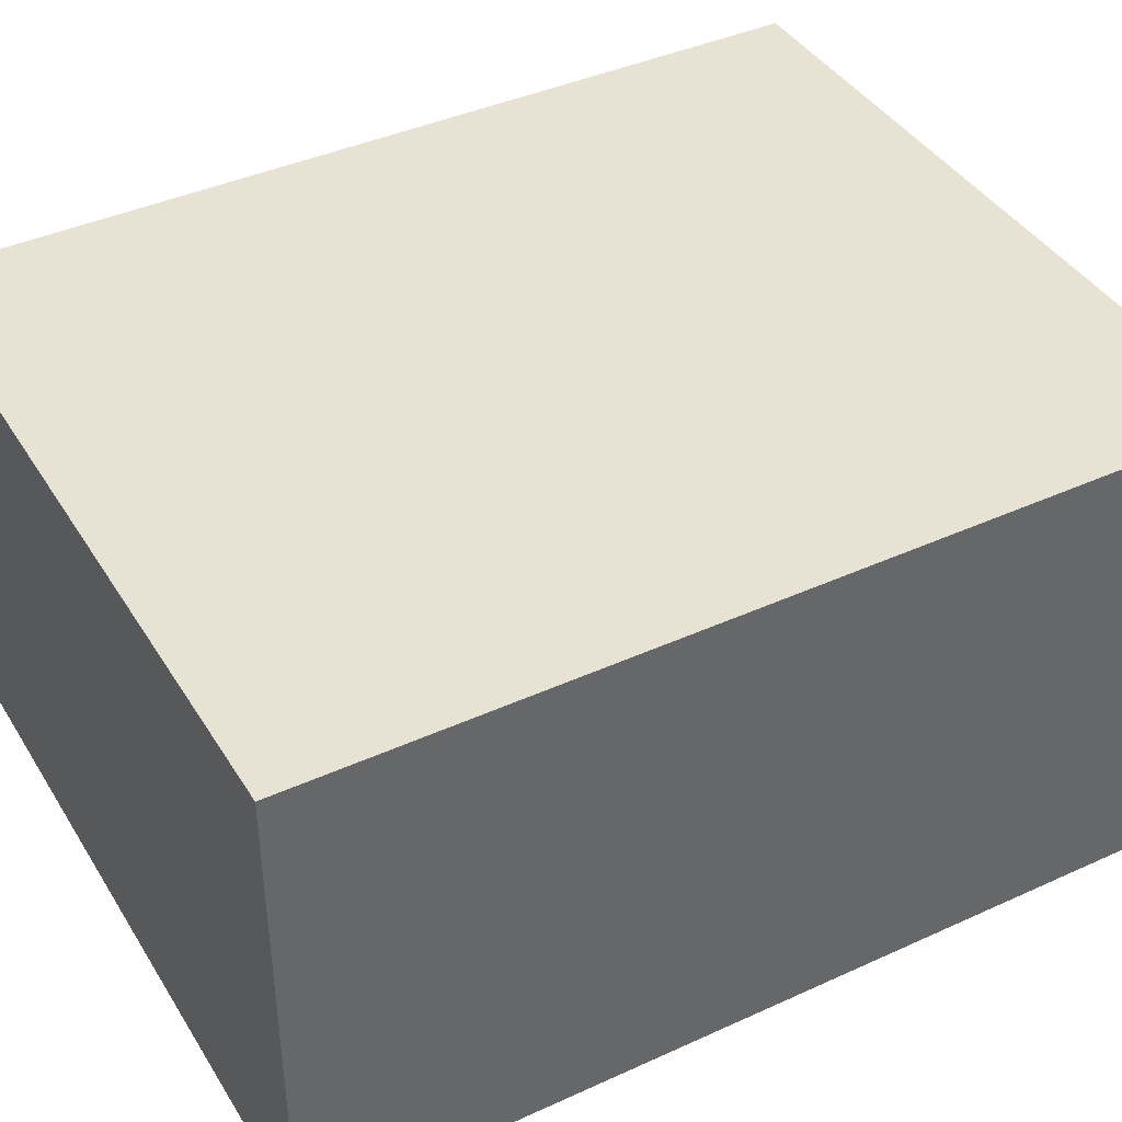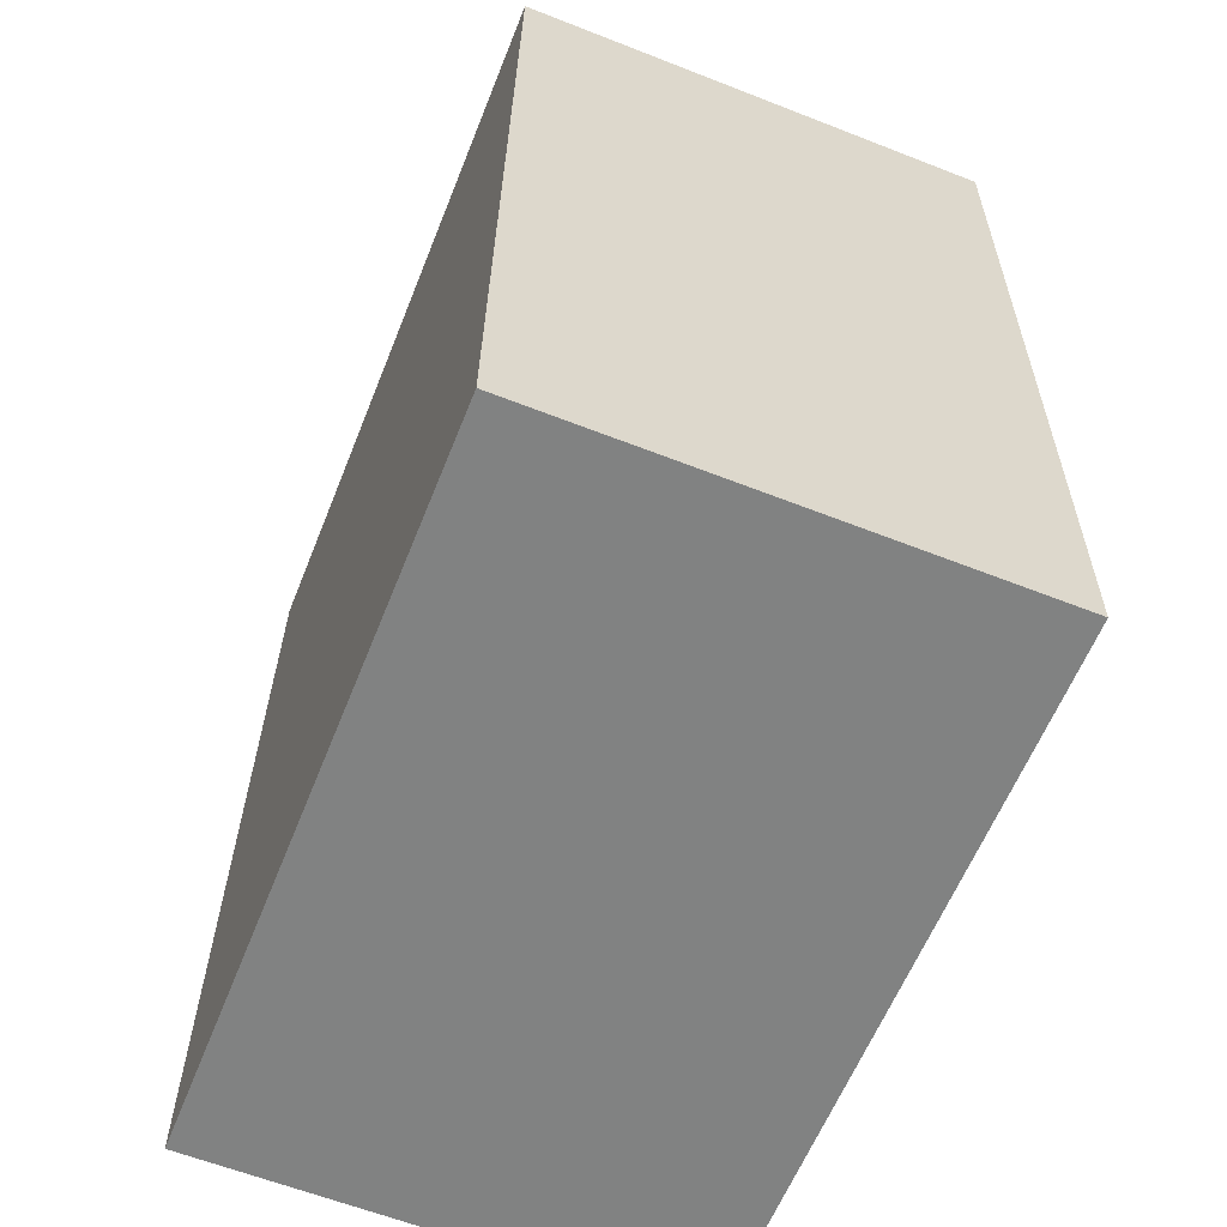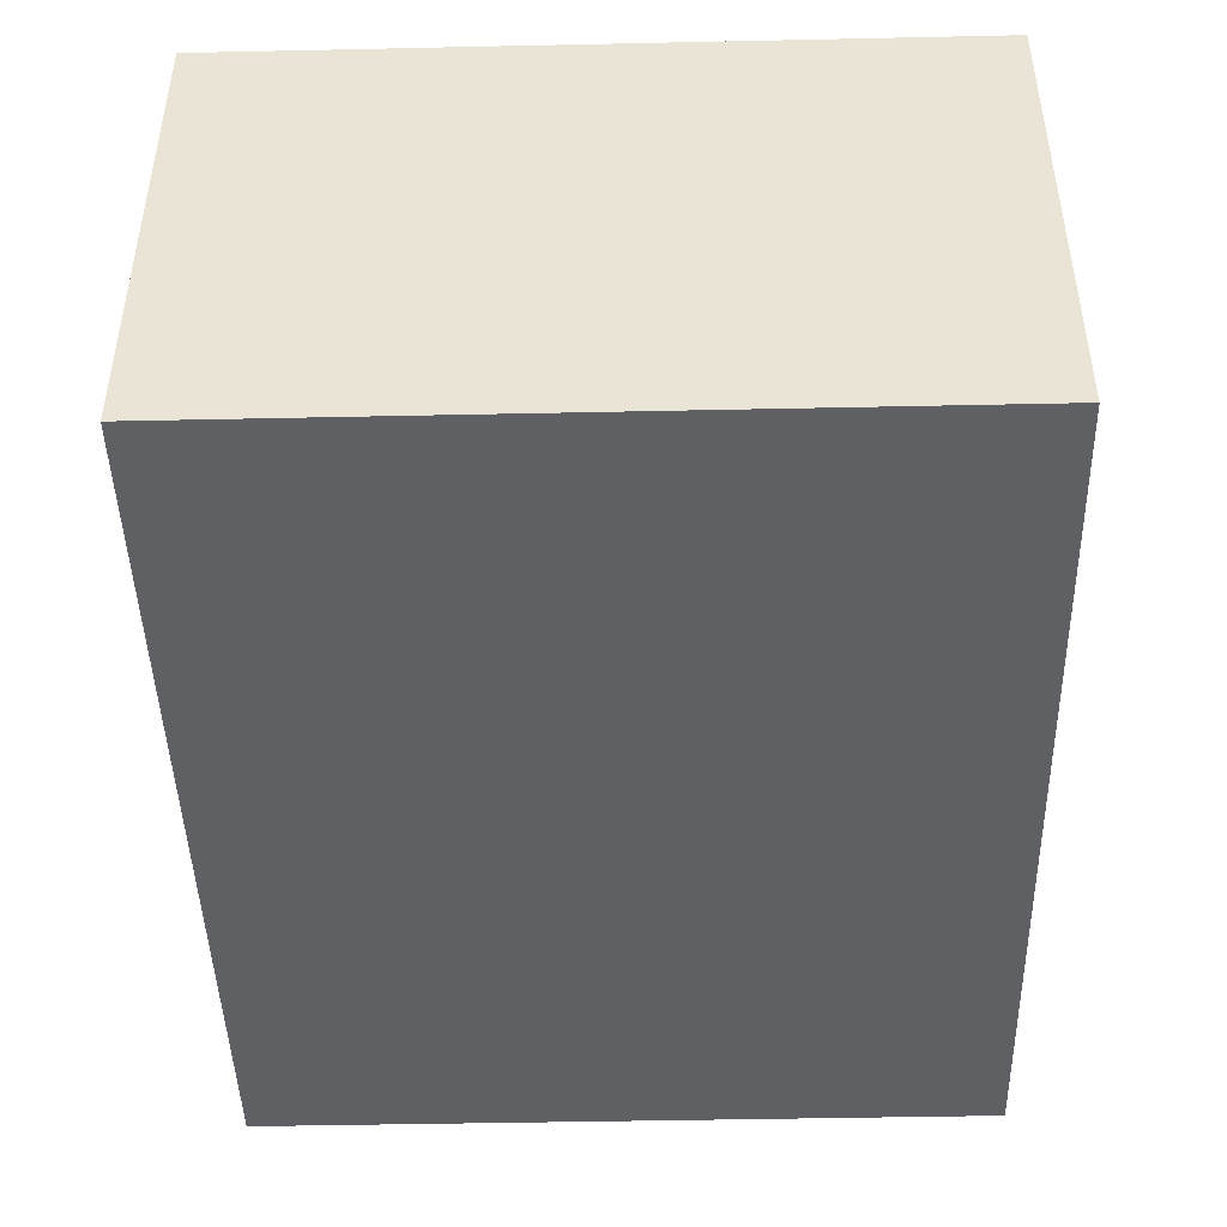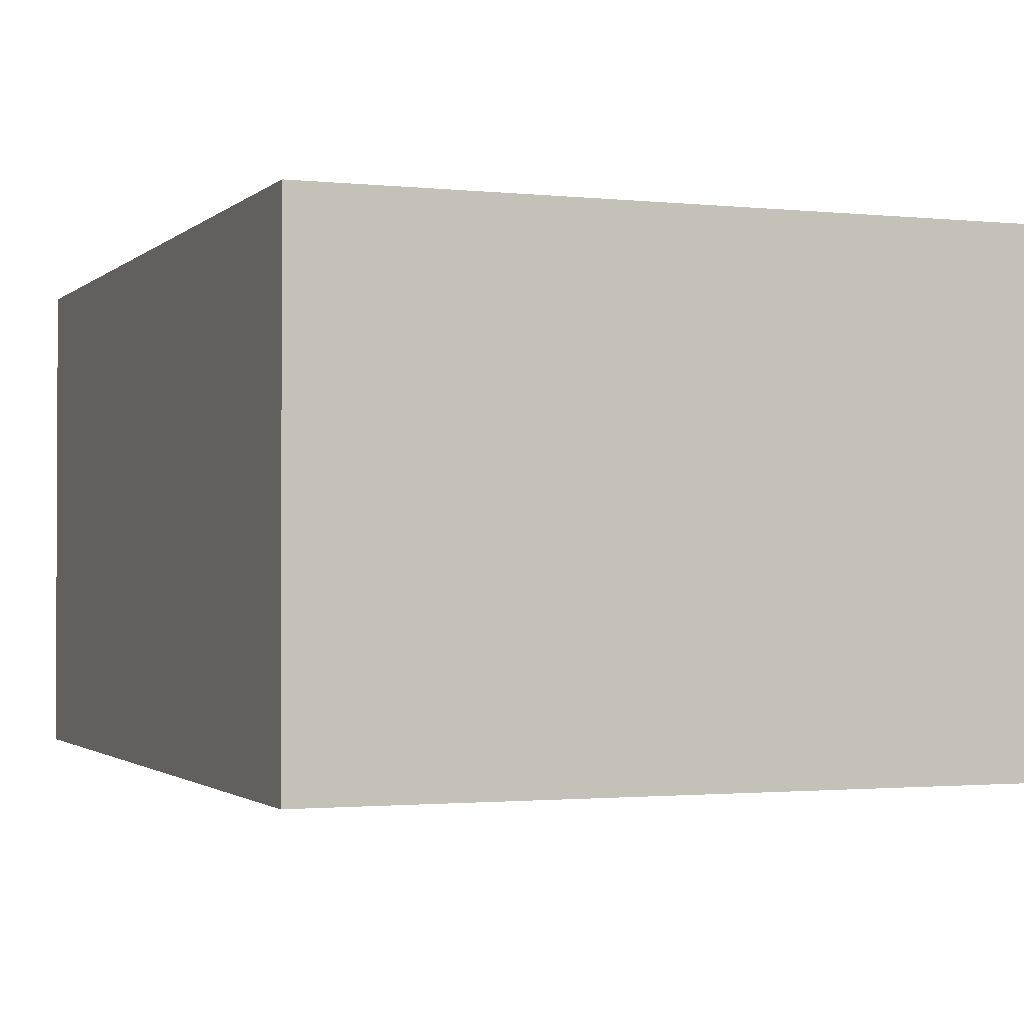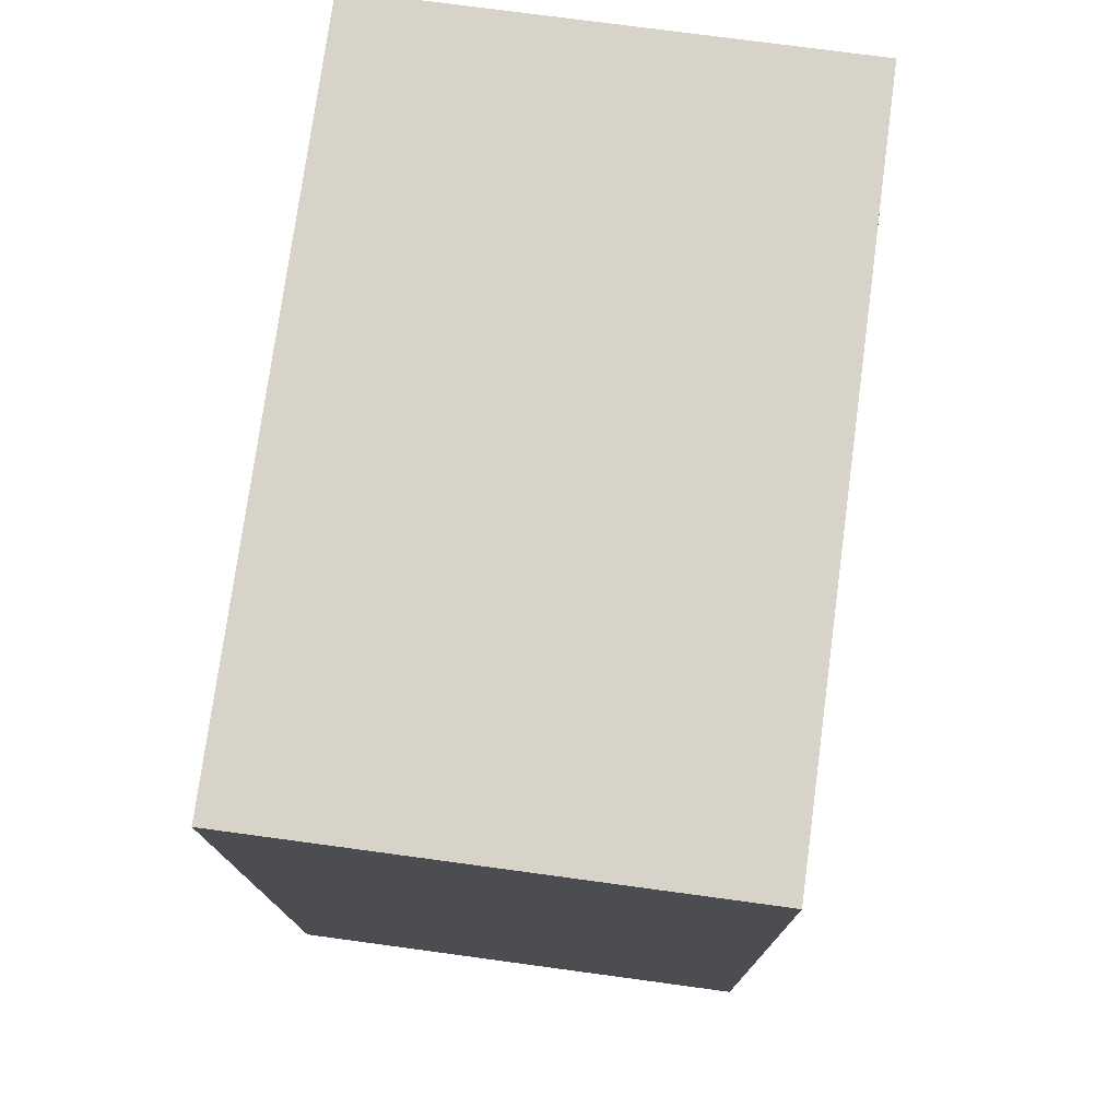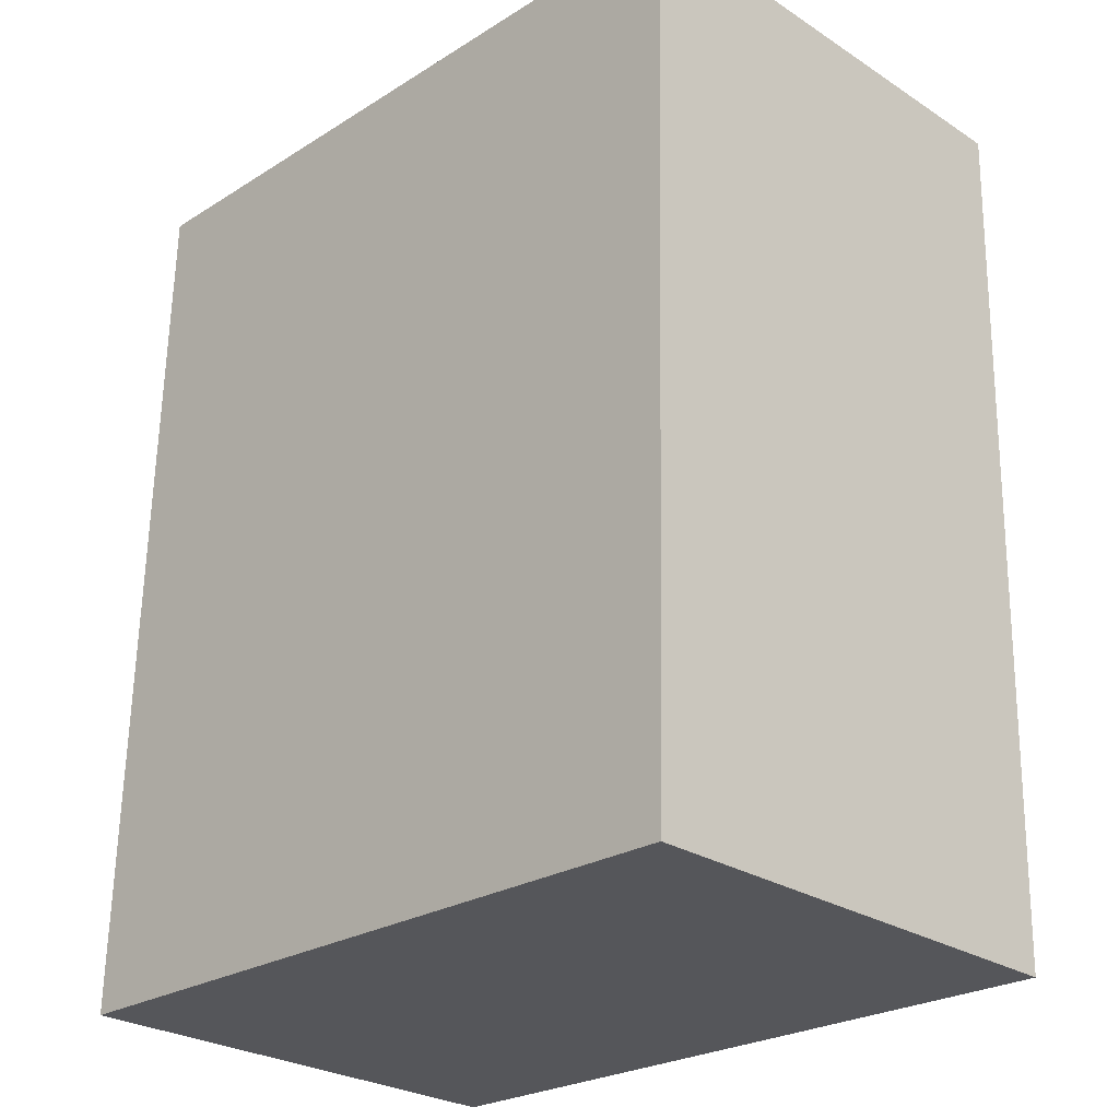
<metadata>
{"format":"obj","ext":"obj","renderer":"f3d","projection":"perspective","resolution":1024,"background":"white","views":[{"elev":40.9,"azim":-117.7,"up":"+Y"},{"elev":-62.0,"azim":68.3,"up":"+Z"},{"elev":44.7,"azim":-180.0,"up":"+Z"},{"elev":-1.5,"azim":-19.9,"up":"+Y"},{"elev":74.6,"azim":97.7,"up":"+Z"},{"elev":-27.0,"azim":45.2,"up":"+Z"}]}
</metadata>
<code>
v  0 3.281 2.009e-16
v  5.083 3.281 5.924
v  4.935 3.281 -0.122
v  0.148 3.281 6.046
v  4.935 7.47e-18 -0.122
v  0 0 0
v  0.148 -3.702e-16 6.046
v  5.083 -3.627e-16 5.924
g defaultobject
f 1 2 3
f 2 1 4
f 5 1 3
f 1 5 6
f 6 4 1
f 4 6 7
f 7 2 4
f 2 7 8
f 8 3 2
f 3 8 5
f 8 6 5
f 6 8 7

</code>
